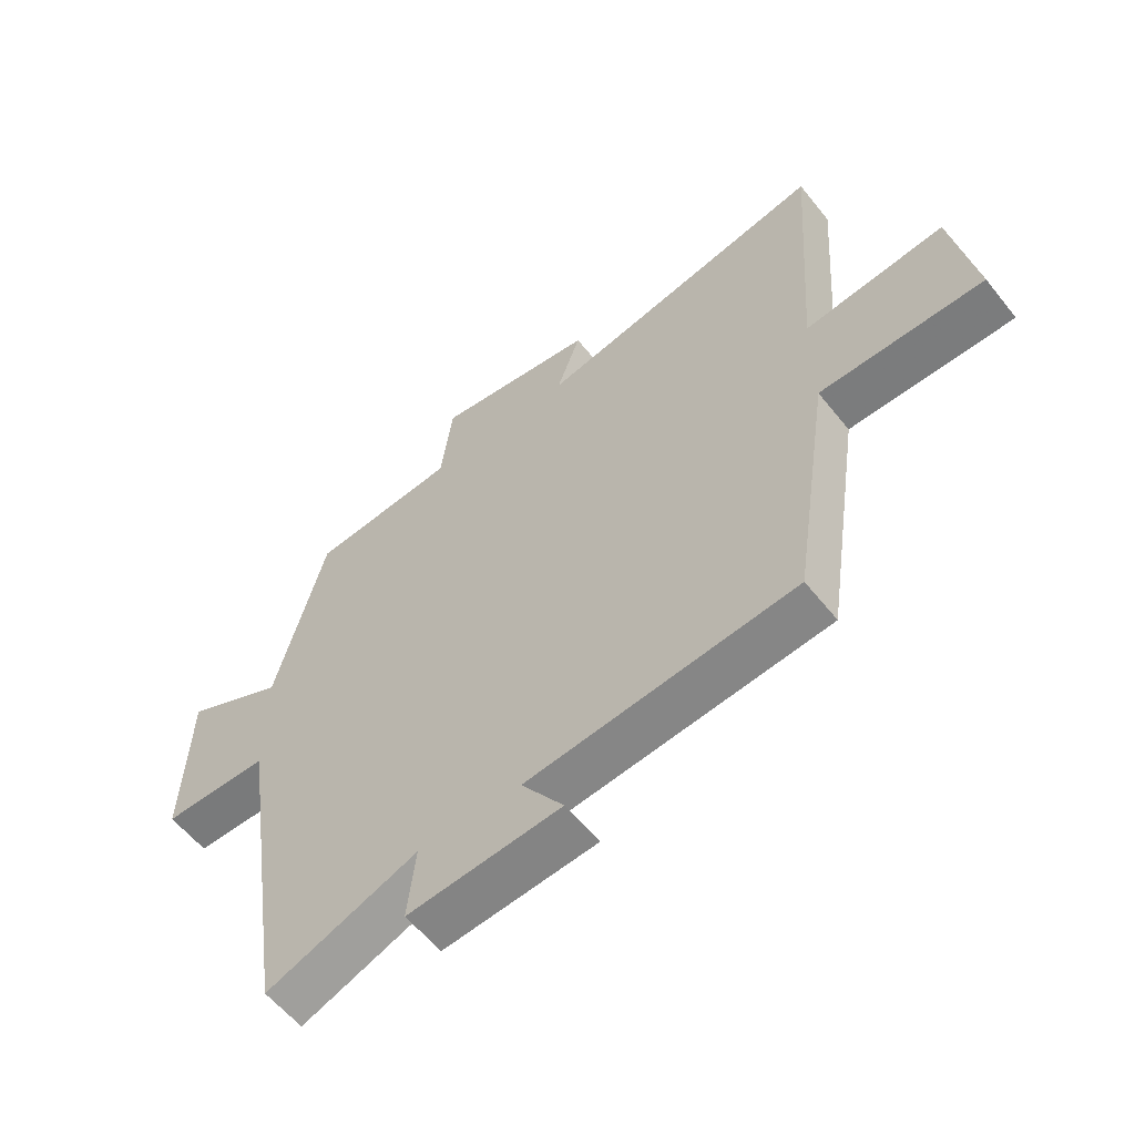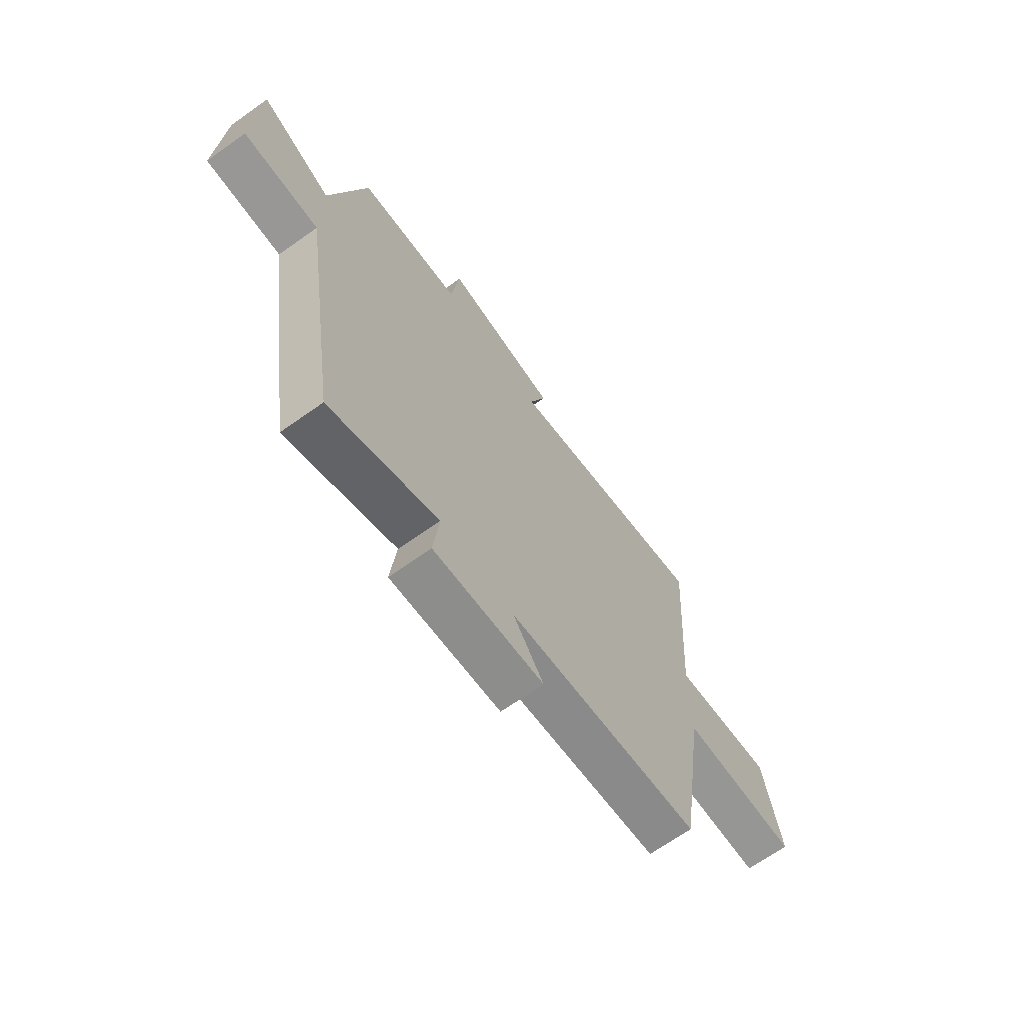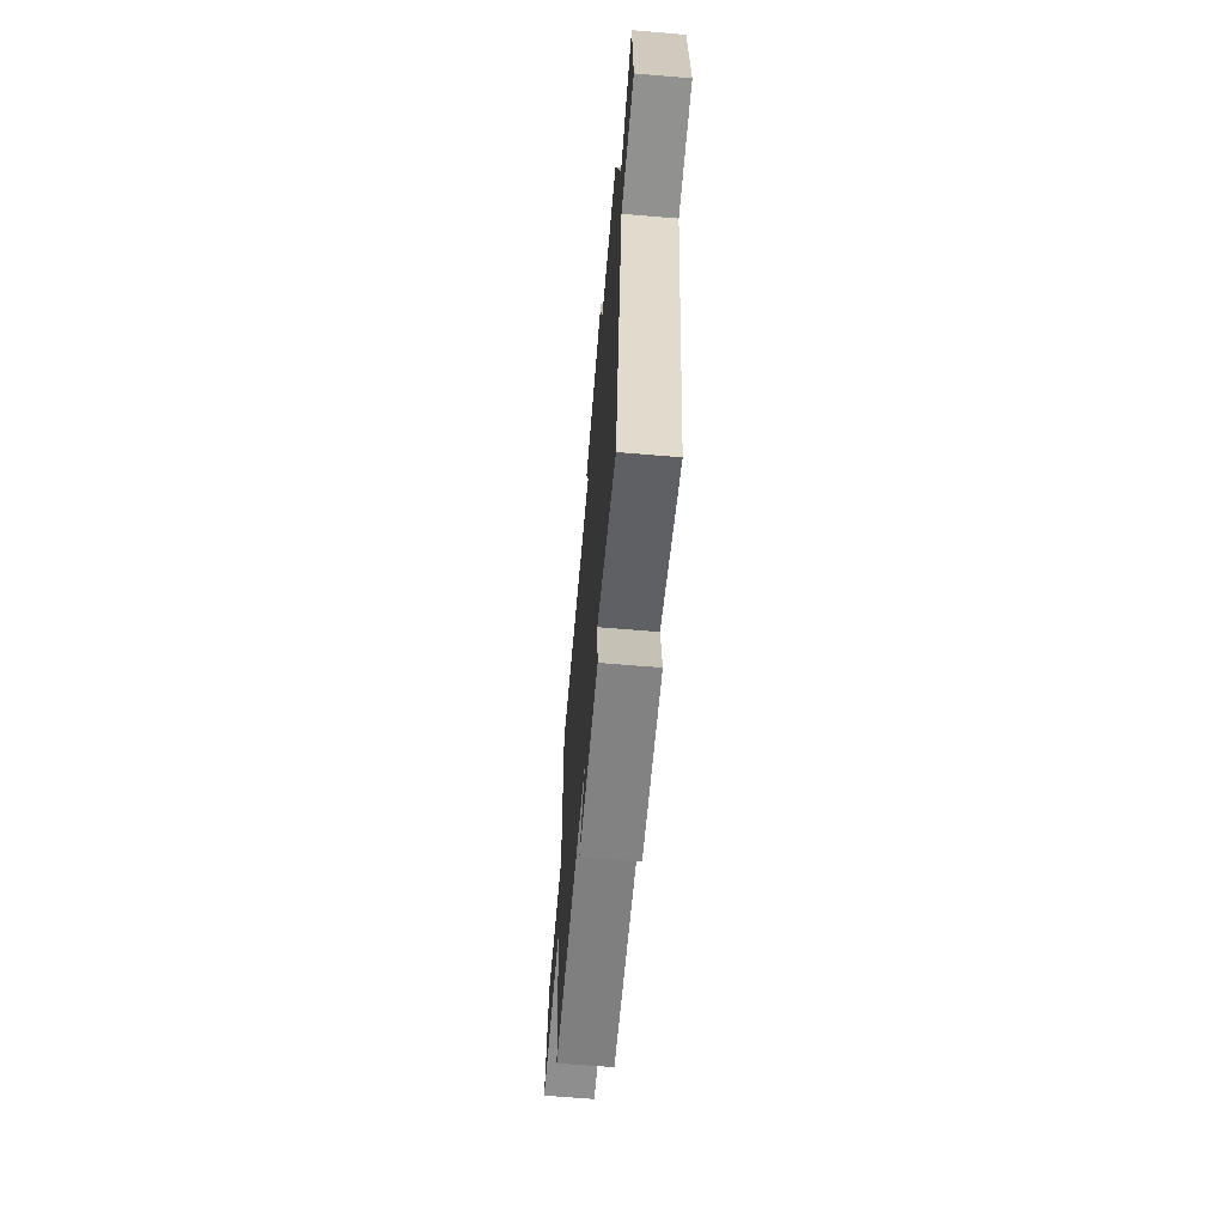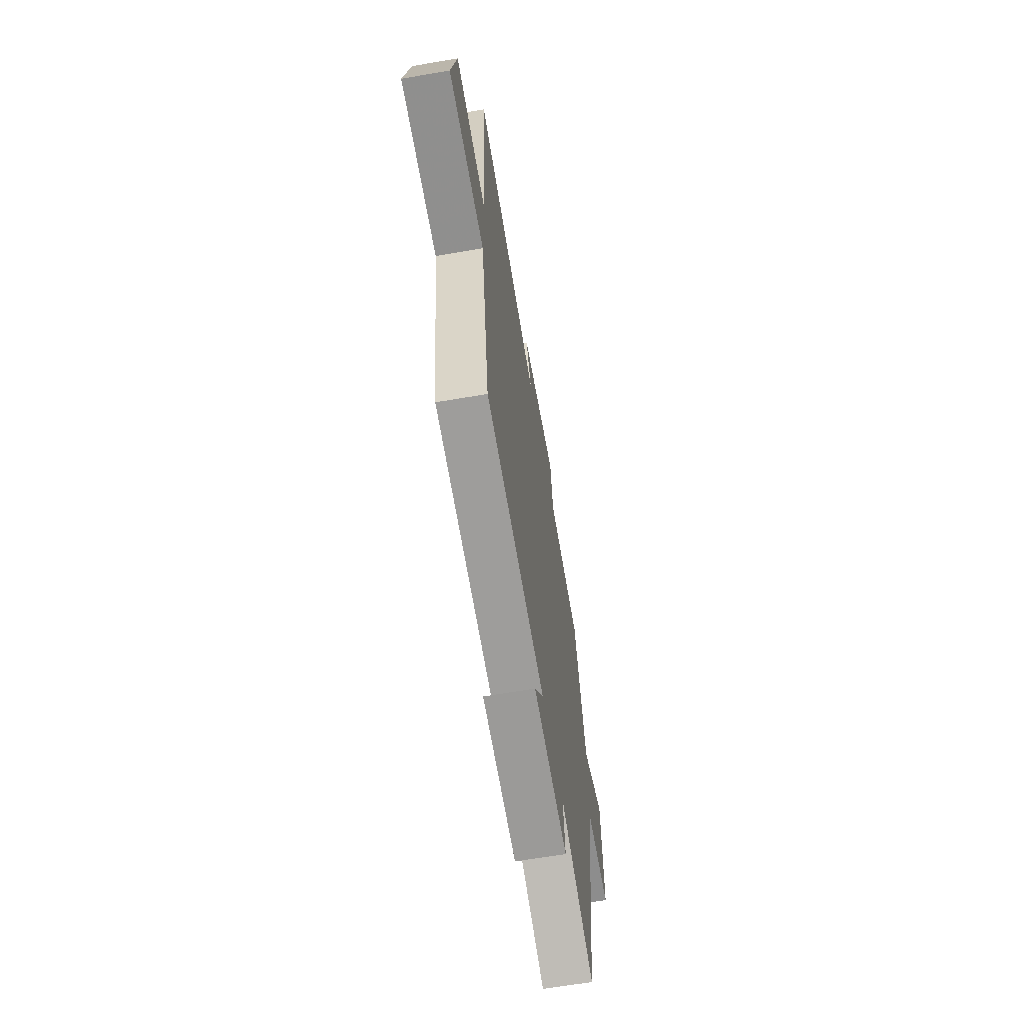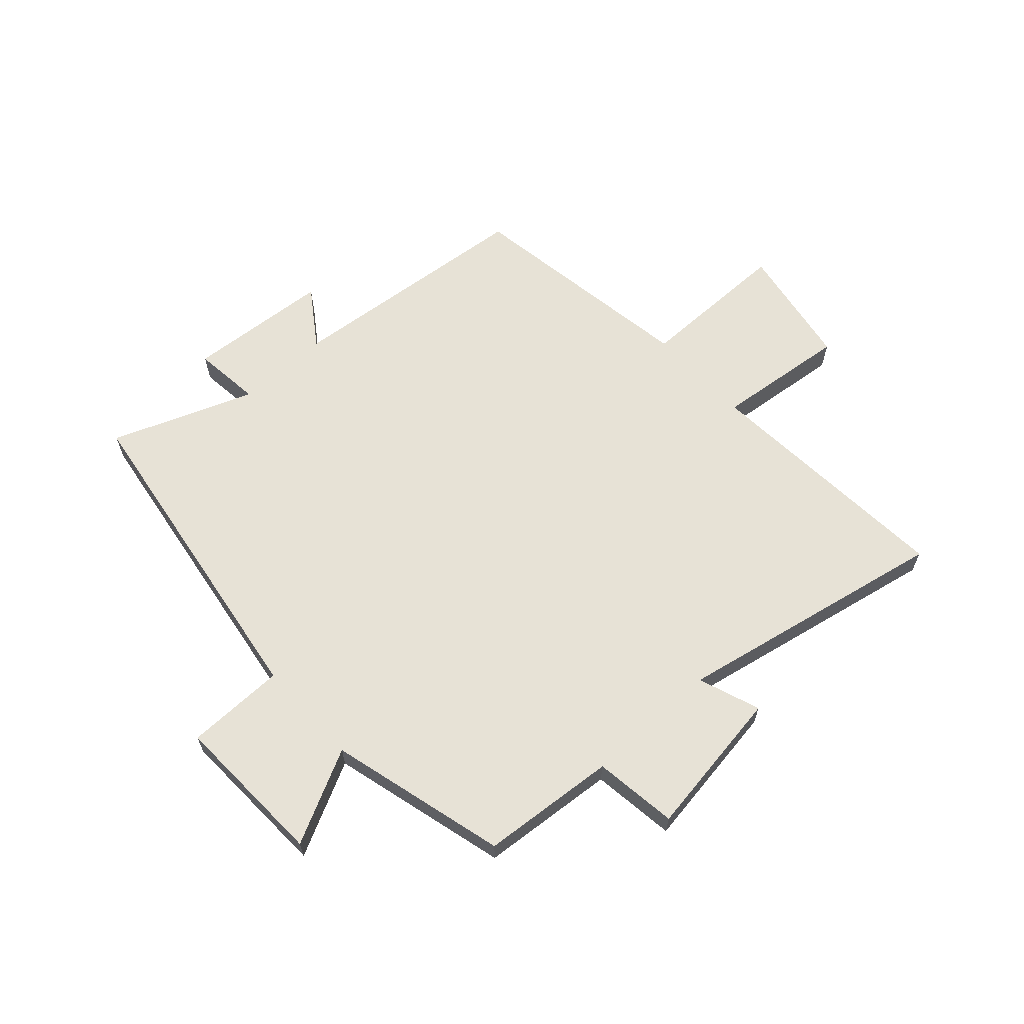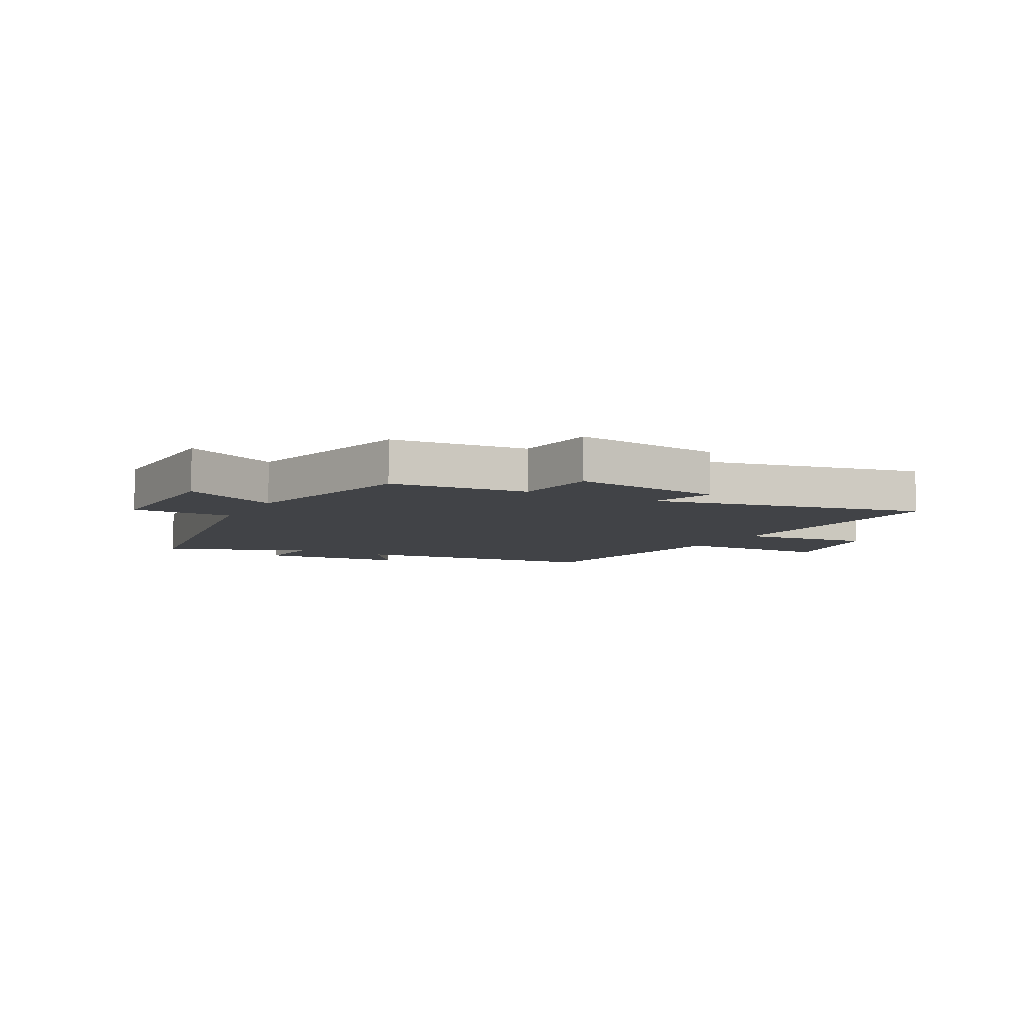
<metadata>
{"format":"obj","ext":"obj","renderer":"f3d","projection":"perspective","resolution":1024,"background":"white","views":[{"elev":-58.3,"azim":38.3,"up":"+Z"},{"elev":-68.0,"azim":-54.6,"up":"+Z"},{"elev":-65.5,"azim":-94.8,"up":"+Z"},{"elev":-64.9,"azim":99.8,"up":"+Z"},{"elev":63.5,"azim":-42.4,"up":"+Y"},{"elev":-7.2,"azim":-28.0,"up":"+Y"}]}
</metadata>
<code>
v 0.531 0.07 0.596
v 0.5 0.07 0.148
v 0.729 0.07 0.174
v 0.767 0.07 -0.042
v 0.5 0.07 -0.044
v 0.438 0.07 -0.456
v 0.001 0.07 -0.5
v 0.07 0.07 -0.599
v -0.18 0.07 -0.619
v -0.167 0.07 -0.5
v -0.413 0.07 -0.595
v -0.5 0.07 -0.02
v -0.673 0.07 -0.019
v -0.663 0.07 0.251
v -0.5 0.07 0.17
v -0.419 0.07 0.479
v -0.183 0.07 0.5
v -0.164 0.07 0.646
v 0.096 0.07 0.608
v 0.057 0.07 0.5
v 0.531 0 0.596
v 0.5 0 0.148
v 0.729 0 0.174
v 0.767 0 -0.042
v 0.5 0 -0.044
v 0.438 0 -0.456
v 0.001 0 -0.5
v 0.07 0 -0.599
v -0.18 0 -0.619
v -0.167 0 -0.5
v -0.413 0 -0.595
v -0.5 0 -0.02
v -0.673 0 -0.019
v -0.663 0 0.251
v -0.5 0 0.17
v -0.419 0 0.479
v -0.183 0 0.5
v -0.164 0 0.646
v 0.096 0 0.608
v 0.057 0 0.5
f 17 18 19 20
f 15 16 17 20
f 15 20 1 2
f 12 13 14 15
f 12 15 2
f 11 12 2
f 10 11 2
f 7 8 9 10
f 7 10 2
f 6 7 2
f 5 6 2
f 2 3 4 5
f 40 39 38 37
f 40 37 36 35
f 22 21 40 35
f 35 34 33 32
f 22 35 32
f 22 32 31
f 22 31 30
f 30 29 28 27
f 22 30 27
f 22 27 26
f 22 26 25
f 25 24 23 22
f 1 21 22 2
f 2 22 23 3
f 3 23 24 4
f 4 24 25 5
f 5 25 26 6
f 6 26 27 7
f 7 27 28 8
f 8 28 29 9
f 9 29 30 10
f 10 30 31 11
f 11 31 32 12
f 12 32 33 13
f 13 33 34 14
f 14 34 35 15
f 15 35 36 16
f 16 36 37 17
f 17 37 38 18
f 18 38 39 19
f 19 39 40 20
f 20 40 21 1

</code>
